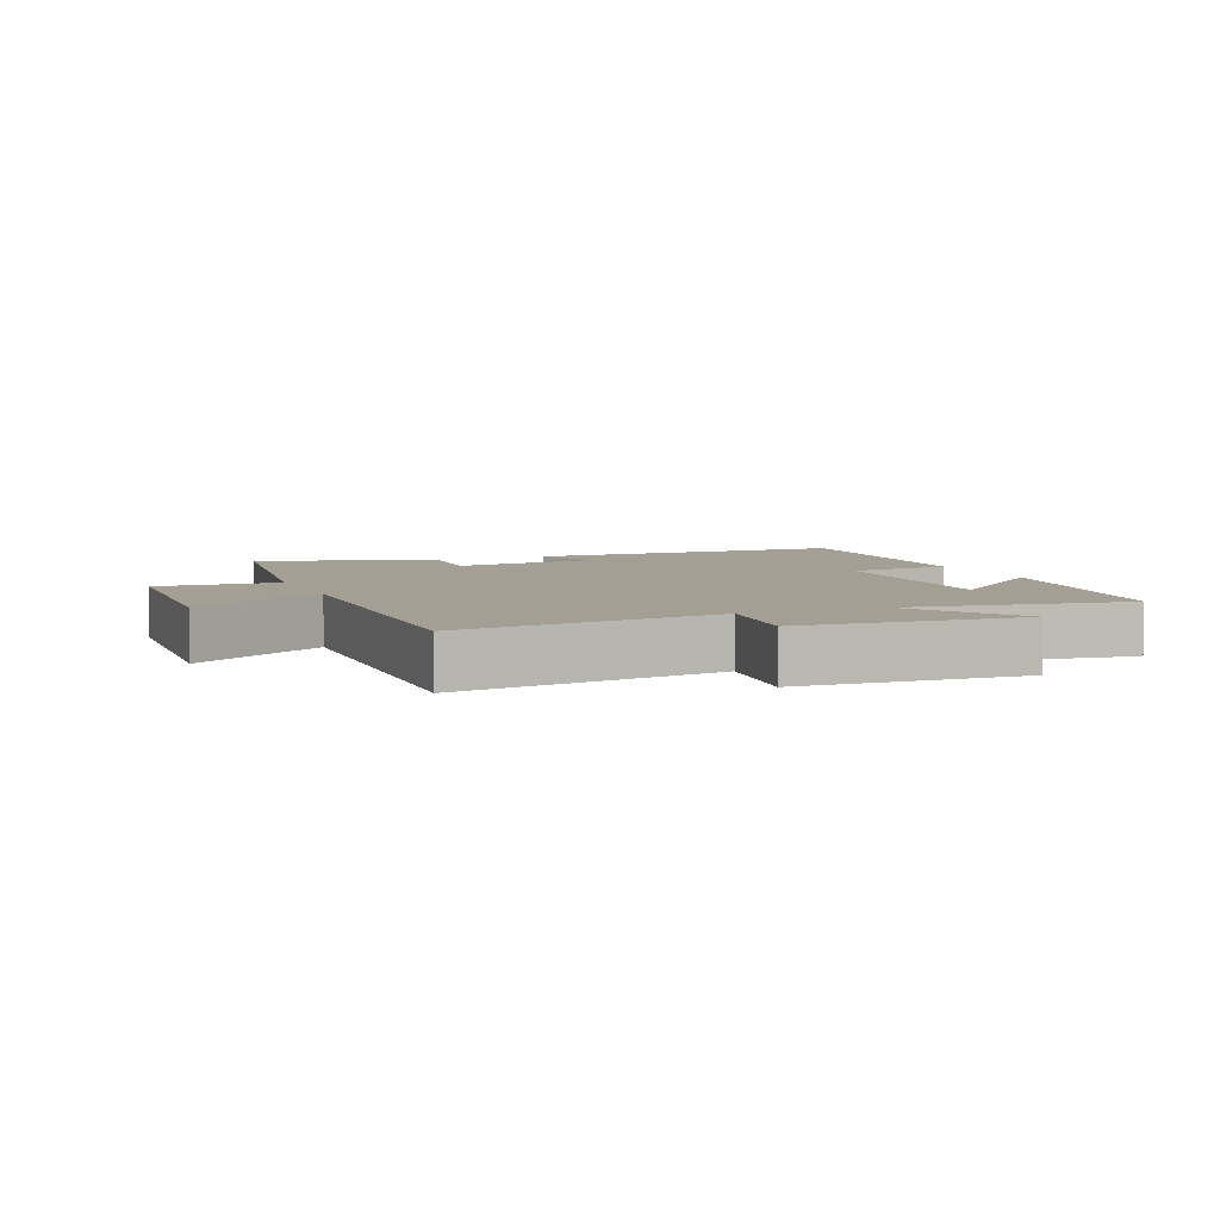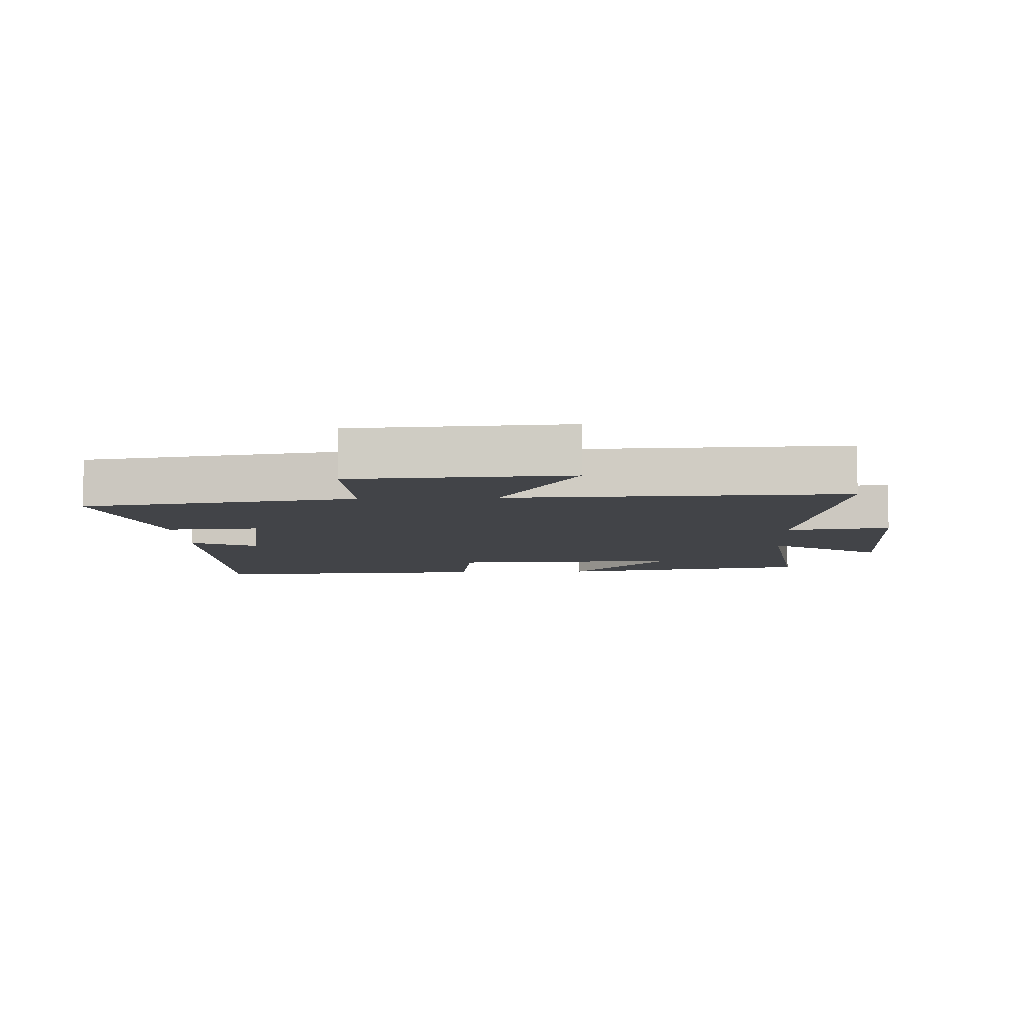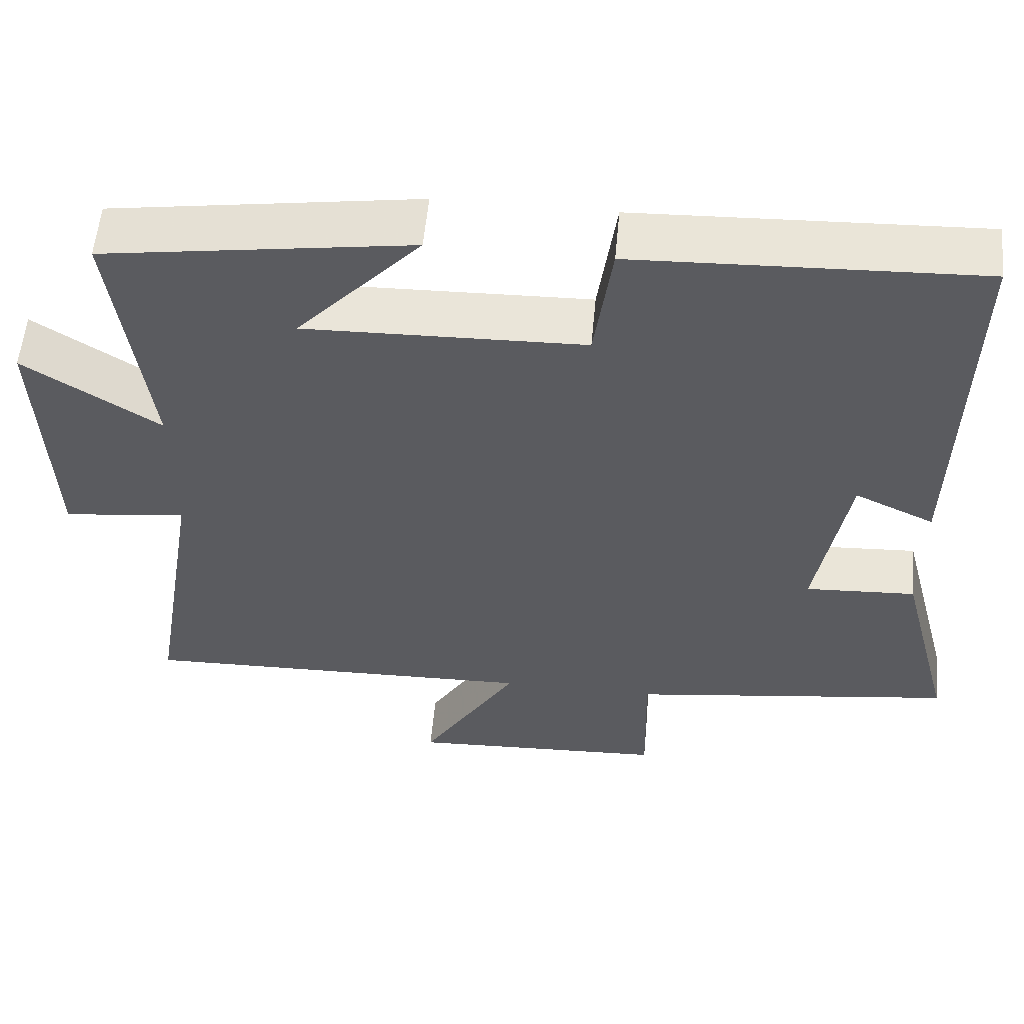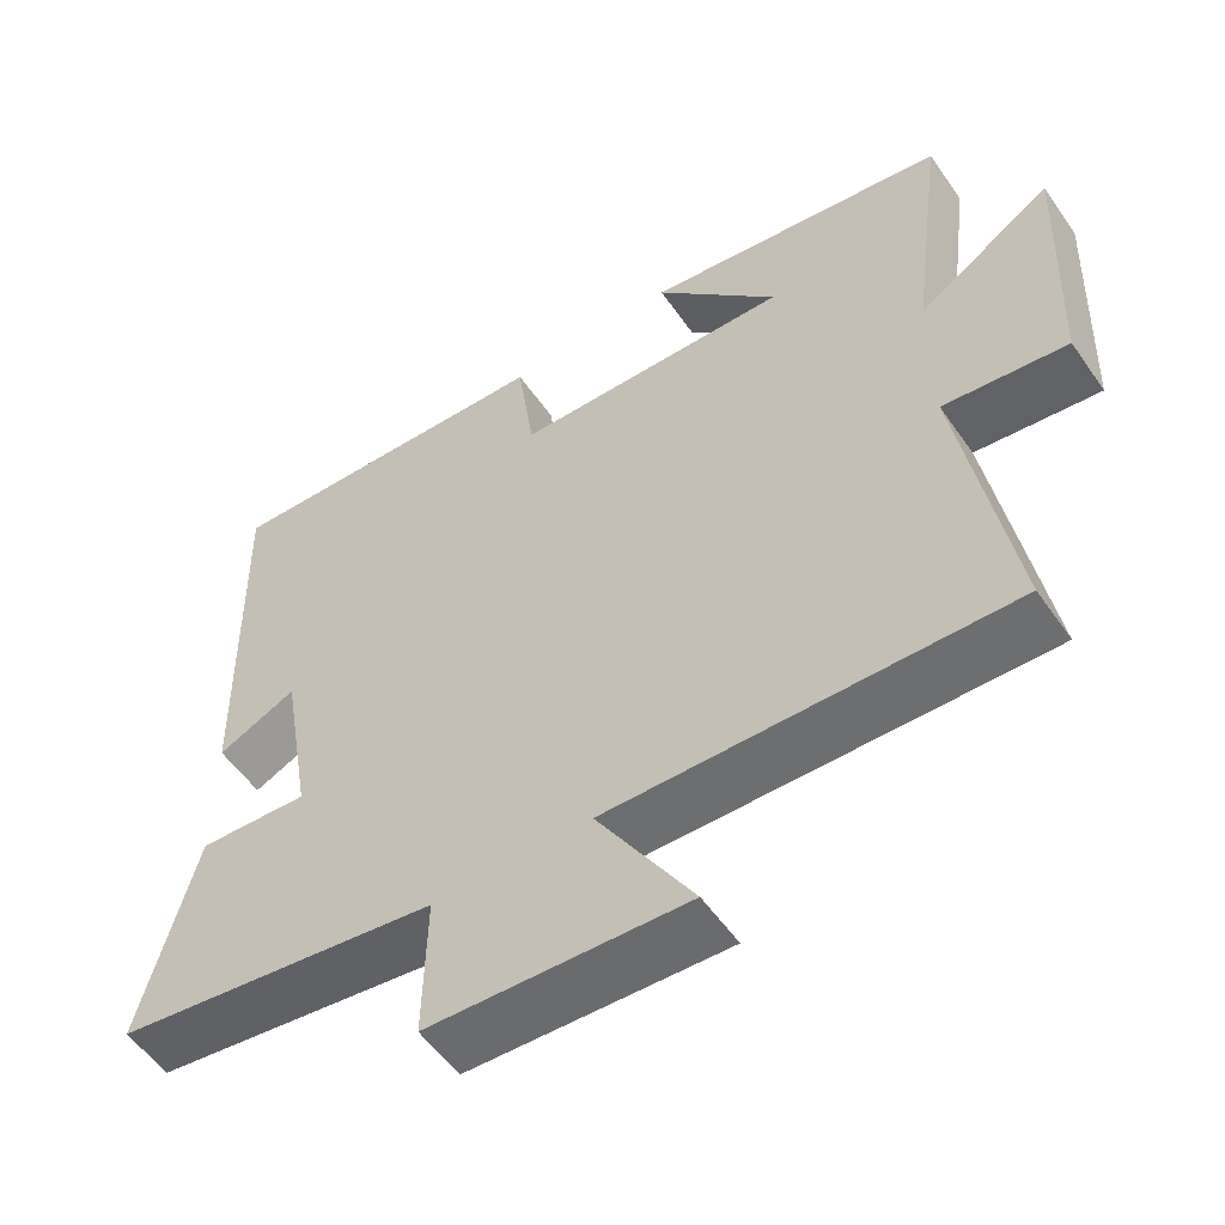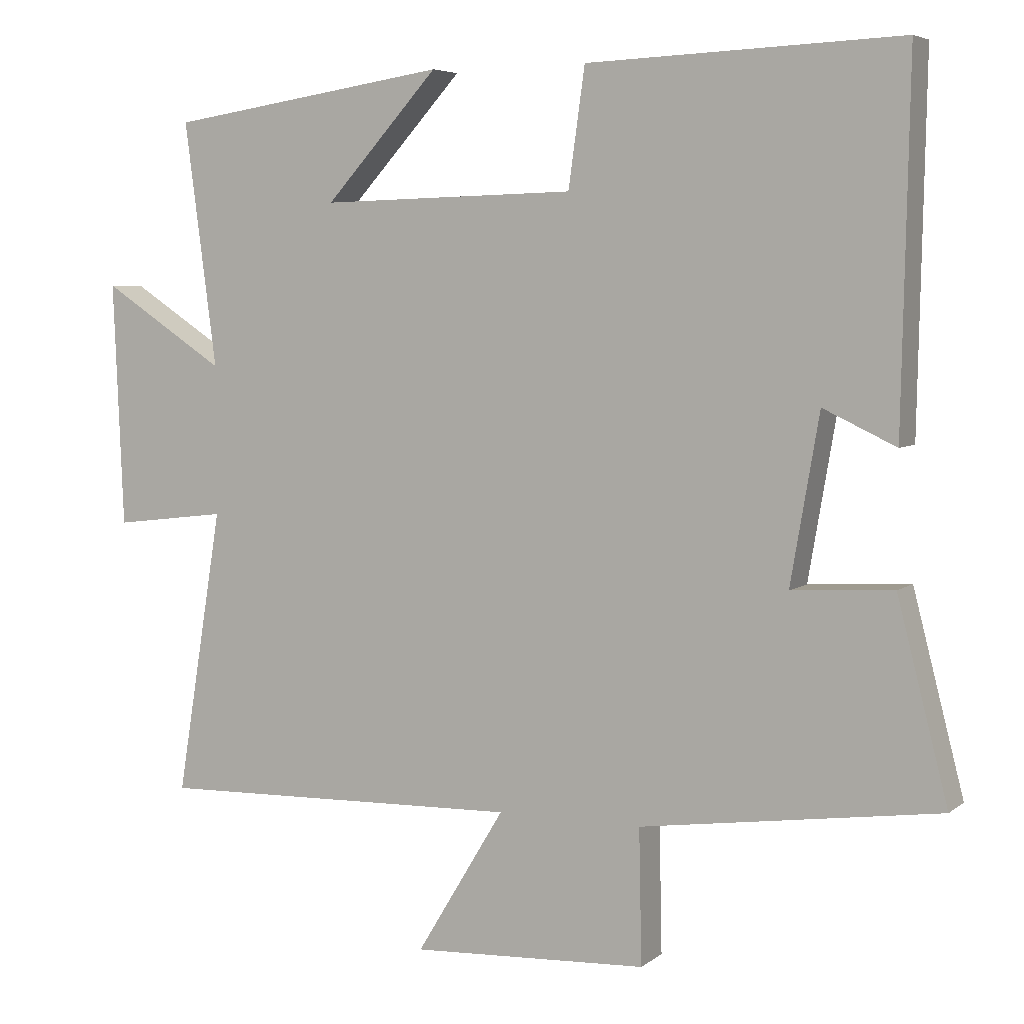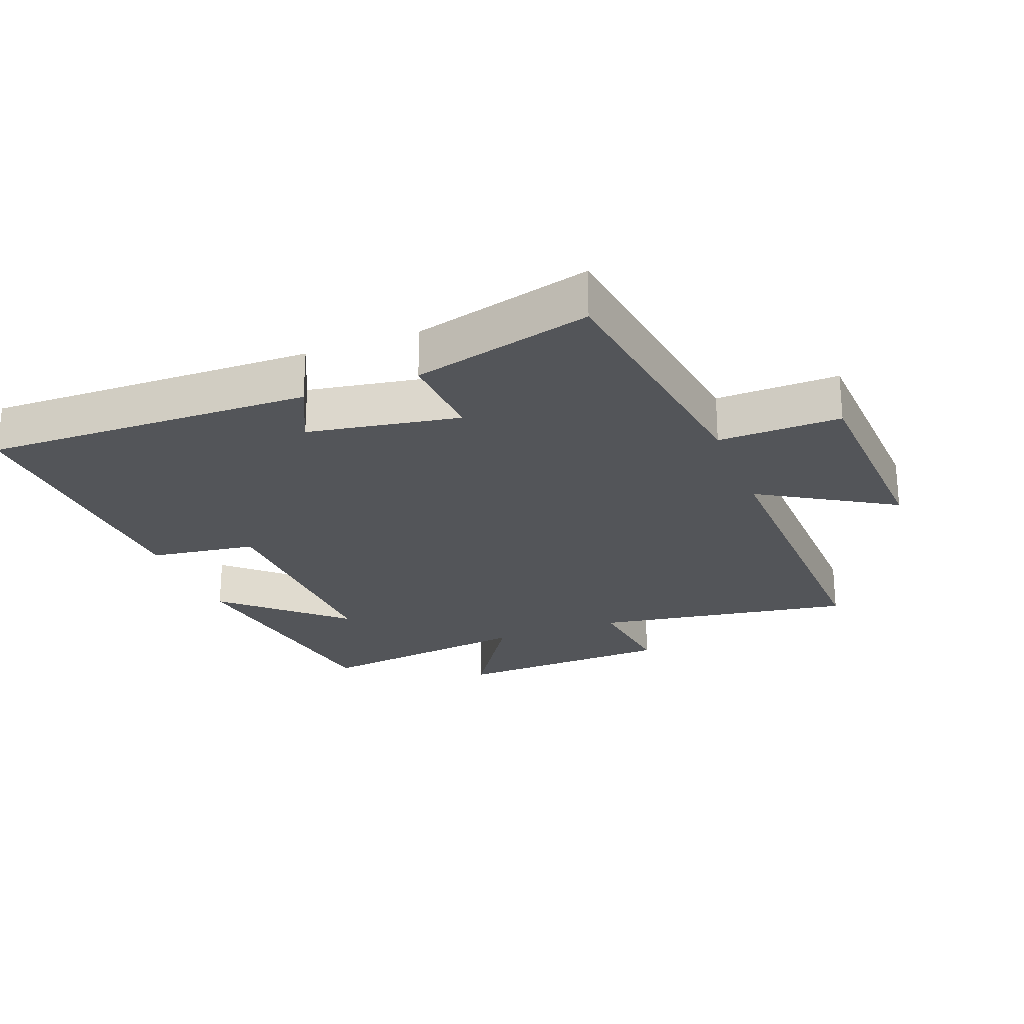
<metadata>
{"format":"obj","ext":"obj","renderer":"f3d","projection":"perspective","resolution":1024,"background":"white","views":[{"elev":5.3,"azim":-111.9,"up":"+Y"},{"elev":-7.8,"azim":-177.2,"up":"+Y"},{"elev":56.4,"azim":5.3,"up":"+Z"},{"elev":-55.1,"azim":-145.7,"up":"+Z"},{"elev":5.4,"azim":25.9,"up":"+Z"},{"elev":-24.3,"azim":111.1,"up":"+Y"}]}
</metadata>
<code>
v 0.51 0.07 0.518
v 0.5 0.07 0.012
v 0.398 0.07 0.06
v 0.358 0.07 -0.174
v 0.5 0.07 -0.166
v 0.571 0.07 -0.442
v 0.153 0.07 -0.5
v 0.157 0.07 -0.689
v -0.175 0.07 -0.705
v -0.051 0.07 -0.5
v -0.565 0.07 -0.513
v -0.5 0.07 -0.112
v -0.659 0.07 -0.131
v -0.673 0.07 0.211
v -0.5 0.07 0.098
v -0.545 0.07 0.44
v -0.151 0.07 0.5
v -0.31 0.07 0.325
v 0.048 0.07 0.335
v 0.071 0.07 0.5
v 0.51 0 0.518
v 0.5 0 0.012
v 0.398 0 0.06
v 0.358 0 -0.174
v 0.5 0 -0.166
v 0.571 0 -0.442
v 0.153 0 -0.5
v 0.157 0 -0.689
v -0.175 0 -0.705
v -0.051 0 -0.5
v -0.565 0 -0.513
v -0.5 0 -0.112
v -0.659 0 -0.131
v -0.673 0 0.211
v -0.5 0 0.098
v -0.545 0 0.44
v -0.151 0 0.5
v -0.31 0 0.325
v 0.048 0 0.335
v 0.071 0 0.5
f 19 20 1 2
f 16 17 18
f 15 16 18
f 15 18 19
f 12 13 14 15
f 12 15 19
f 10 11 12 19
f 7 8 9 10
f 4 5 6 7
f 3 4 7 10
f 19 2 3
f 3 10 19
f 22 21 40 39
f 38 37 36
f 38 36 35
f 39 38 35
f 35 34 33 32
f 39 35 32
f 39 32 31 30
f 30 29 28 27
f 27 26 25 24
f 30 27 24 23
f 23 22 39
f 39 30 23
f 1 21 22 2
f 2 22 23 3
f 3 23 24 4
f 4 24 25 5
f 5 25 26 6
f 6 26 27 7
f 7 27 28 8
f 8 28 29 9
f 9 29 30 10
f 10 30 31 11
f 11 31 32 12
f 12 32 33 13
f 13 33 34 14
f 14 34 35 15
f 15 35 36 16
f 16 36 37 17
f 17 37 38 18
f 18 38 39 19
f 19 39 40 20
f 20 40 21 1

</code>
